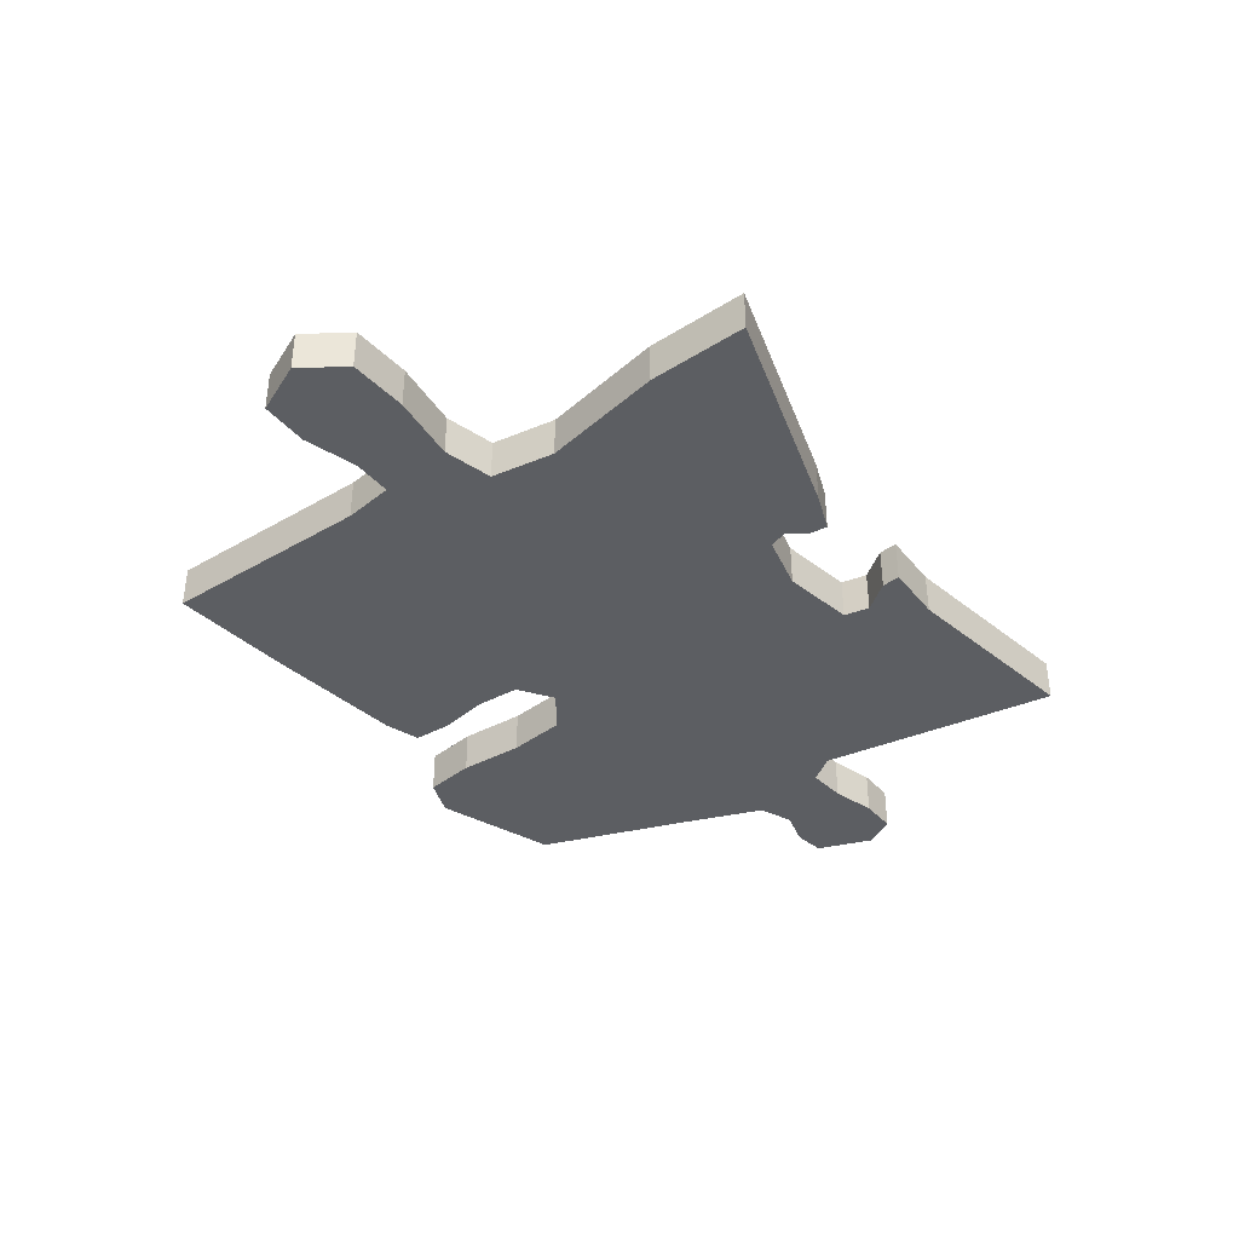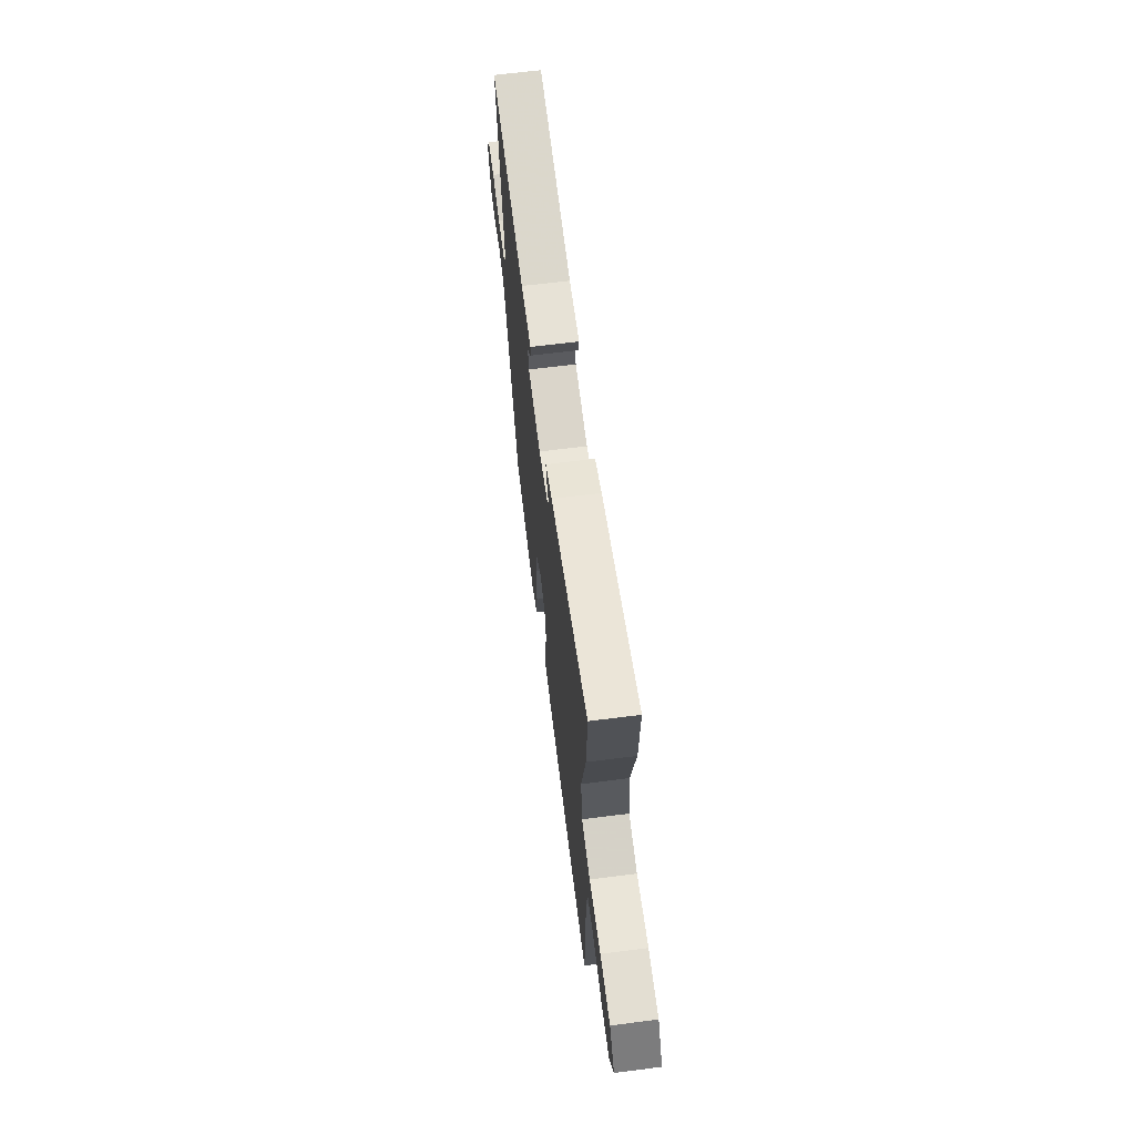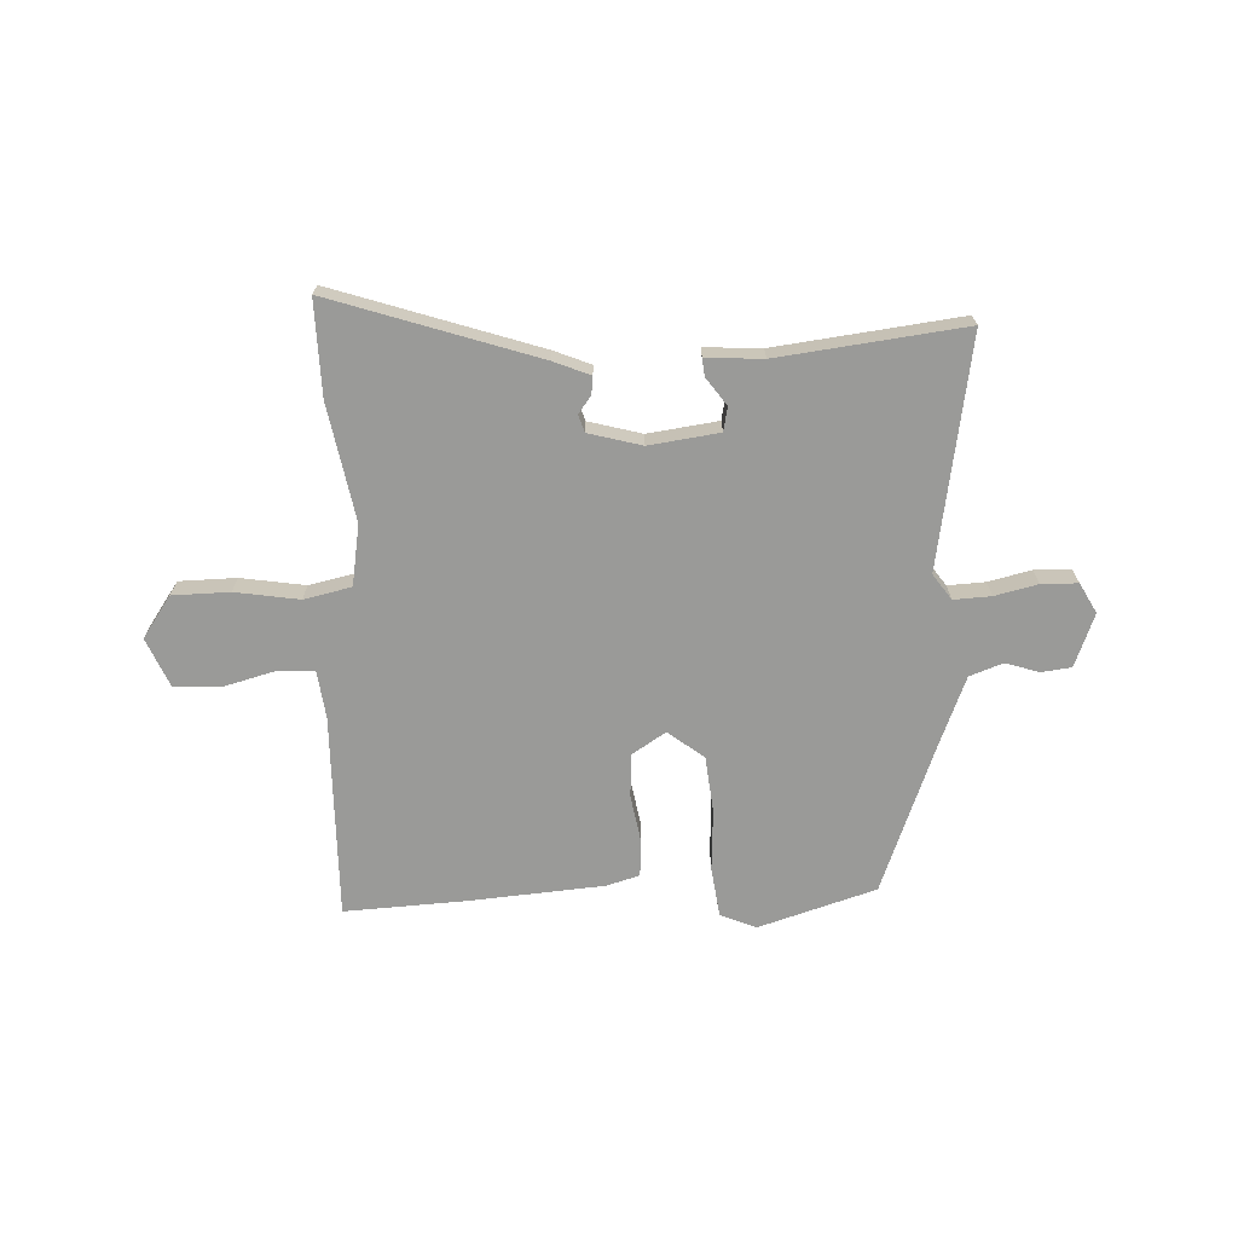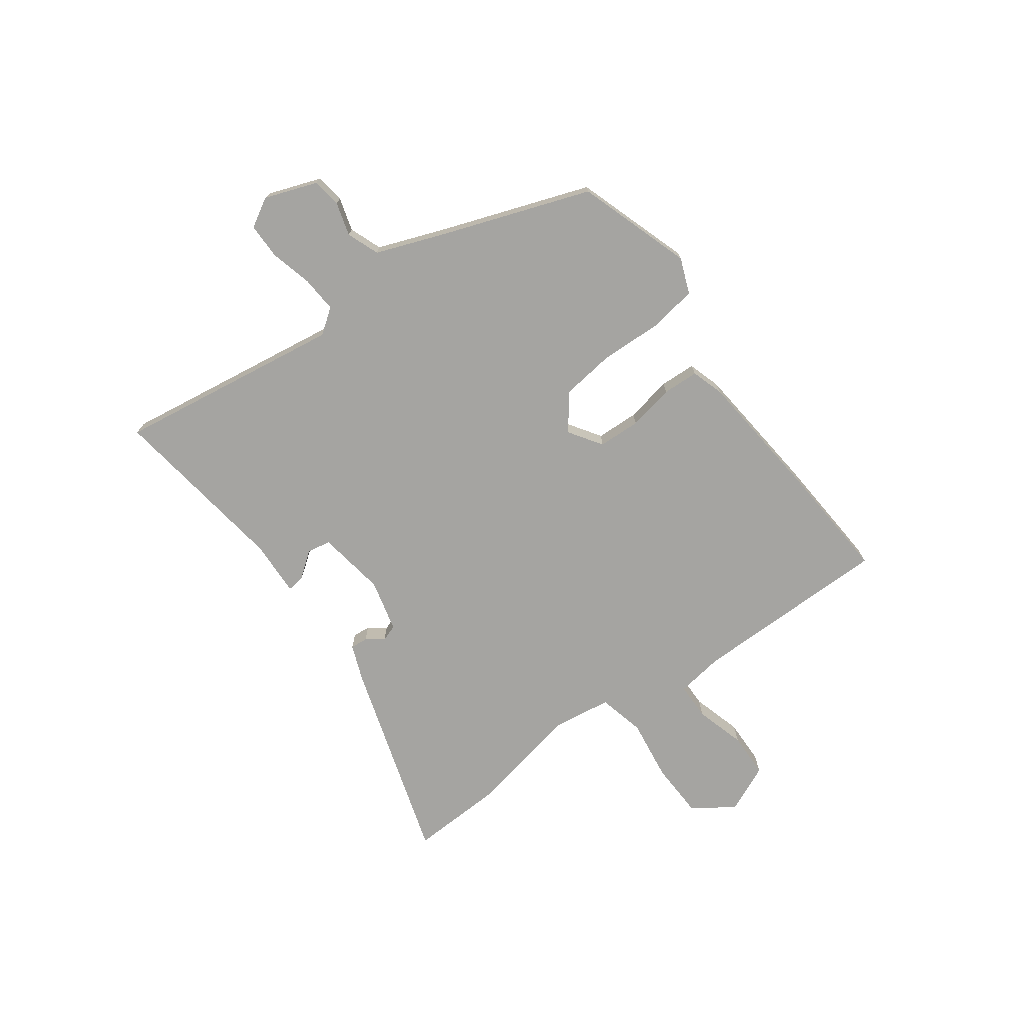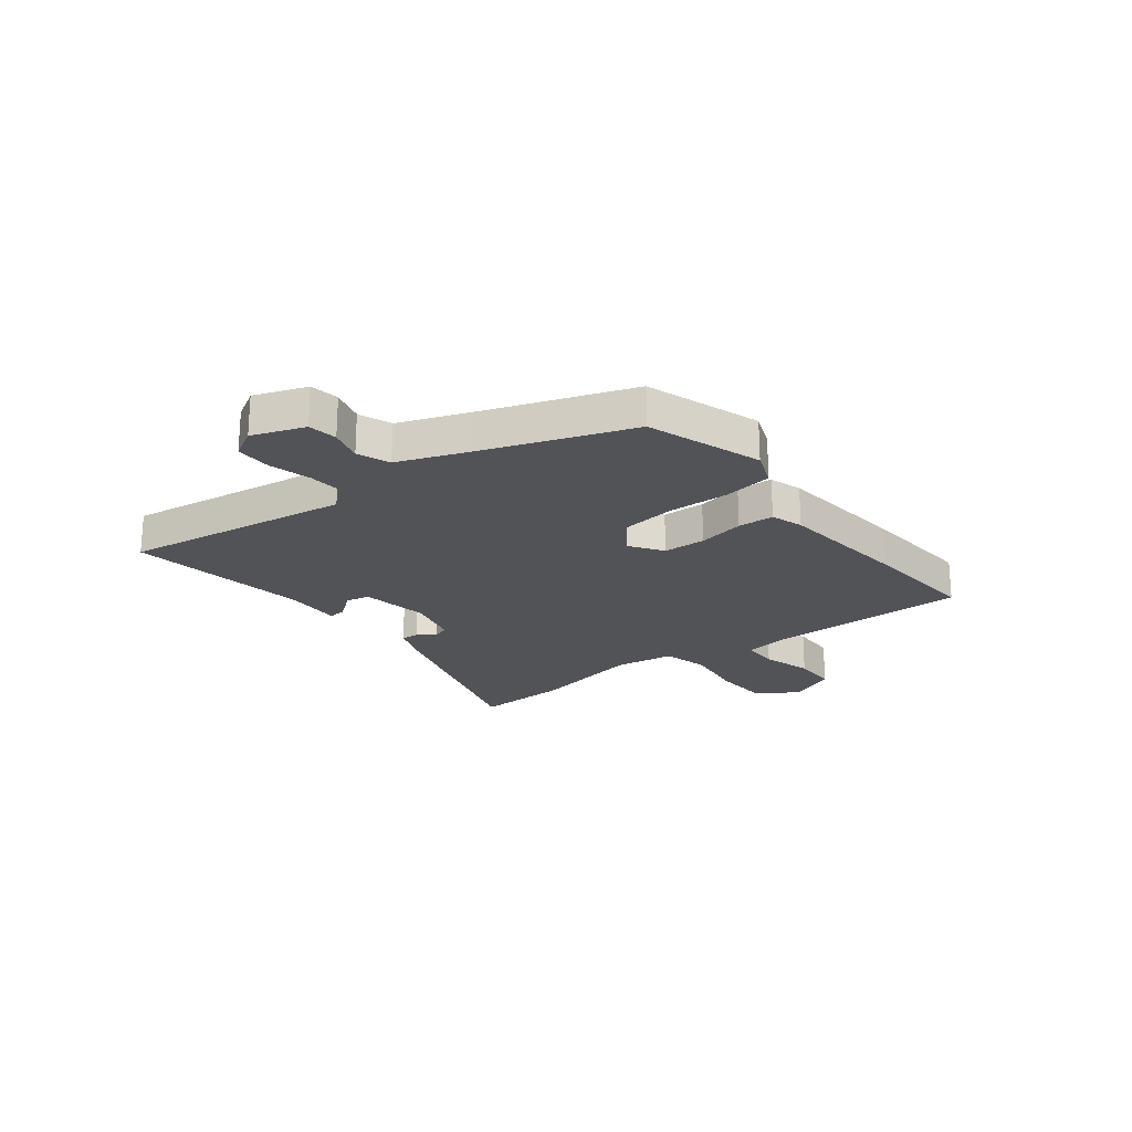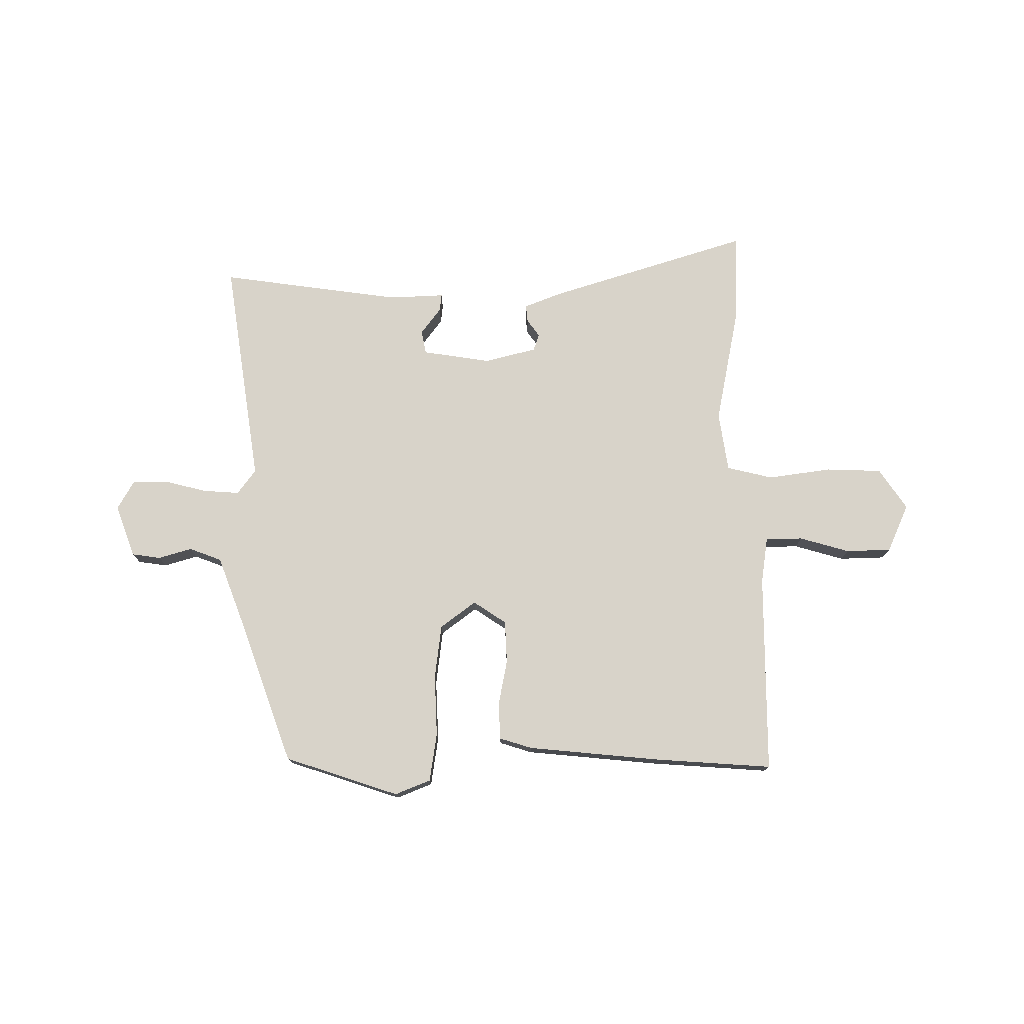
<metadata>
{"format":"obj","ext":"obj","renderer":"f3d","projection":"perspective","resolution":1024,"background":"white","views":[{"elev":-37.9,"azim":-53.6,"up":"+Y"},{"elev":65.6,"azim":-97.3,"up":"+Z"},{"elev":-69.2,"azim":1.2,"up":"+Y"},{"elev":-73.4,"azim":126.0,"up":"+Y"},{"elev":-22.1,"azim":127.9,"up":"+Y"},{"elev":75.9,"azim":179.5,"up":"+Y"}]}
</metadata>
<code>
v -0.497 0.07 0.428
v -0.504 0.07 0.601
v -0.128 0.07 0.485
v -0.061 0.07 0.459
v -0.064 0.07 0.427
v -0.087 0.07 0.395
v -0.076 0.07 0.364
v 0.021 0.07 0.34
v 0.148 0.07 0.36
v 0.156 0.07 0.404
v 0.119 0.07 0.453
v 0.115 0.07 0.485
v 0.219 0.07 0.481
v 0.556 0.07 0.529
v 0.495 0.07 0.108
v 0.529 0.07 0.062
v 0.597 0.07 0.067
v 0.675 0.07 0.087
v 0.741 0.07 0.087
v 0.772 0.07 0.033
v 0.737 0.07 -0.064
v 0.683 0.07 -0.072
v 0.621 0.07 -0.054
v 0.561 0.07 -0.077
v 0.513 0.07 -0.205
v 0.416 0.07 -0.478
v 0.204 0.07 -0.549
v 0.138 0.07 -0.523
v 0.124 0.07 -0.433
v 0.128 0.07 -0.319
v 0.115 0.07 -0.218
v 0.049 0.07 -0.169
v -0.012 0.07 -0.21
v -0.015 0.07 -0.289
v 0.002 0.07 -0.375
v -0.001 0.07 -0.442
v -0.061 0.07 -0.461
v -0.309 0.07 -0.486
v -0.527 0.07 -0.502
v -0.529 0.07 -0.131
v -0.542 0.07 -0.044
v -0.611 0.07 -0.043
v -0.704 0.07 -0.07
v -0.788 0.07 -0.068
v -0.828 0.07 0.021
v -0.777 0.07 0.097
v -0.673 0.07 0.101
v -0.556 0.07 0.085
v -0.47 0.07 0.106
v -0.454 0.07 0.217
v -0.497 0 0.428
v -0.504 0 0.601
v -0.128 0 0.485
v -0.061 0 0.459
v -0.064 0 0.427
v -0.087 0 0.395
v -0.076 0 0.364
v 0.021 0 0.34
v 0.148 0 0.36
v 0.156 0 0.404
v 0.119 0 0.453
v 0.115 0 0.485
v 0.219 0 0.481
v 0.556 0 0.529
v 0.495 0 0.108
v 0.529 0 0.062
v 0.597 0 0.067
v 0.675 0 0.087
v 0.741 0 0.087
v 0.772 0 0.033
v 0.737 0 -0.064
v 0.683 0 -0.072
v 0.621 0 -0.054
v 0.561 0 -0.077
v 0.513 0 -0.205
v 0.416 0 -0.478
v 0.204 0 -0.549
v 0.138 0 -0.523
v 0.124 0 -0.433
v 0.128 0 -0.319
v 0.115 0 -0.218
v 0.049 0 -0.169
v -0.012 0 -0.21
v -0.015 0 -0.289
v 0.002 0 -0.375
v -0.001 0 -0.442
v -0.061 0 -0.461
v -0.309 0 -0.486
v -0.527 0 -0.502
v -0.529 0 -0.131
v -0.542 0 -0.044
v -0.611 0 -0.043
v -0.704 0 -0.07
v -0.788 0 -0.068
v -0.828 0 0.021
v -0.777 0 0.097
v -0.673 0 0.101
v -0.556 0 0.085
v -0.47 0 0.106
v -0.454 0 0.217
f 45 46 47 48
f 43 44 45 48
f 42 43 48 49
f 41 42 49
f 40 41 49
f 39 40 49
f 38 39 49 50
f 34 35 36 37
f 33 34 37 38
f 27 28 29 30
f 25 26 27 30
f 24 25 30 31
f 23 24 31 32
f 21 22 23
f 20 21 23
f 17 18 19 20
f 16 17 20 23
f 13 14 15
f 13 15 16
f 10 11 12 13
f 9 10 13 16
f 8 9 16 23
f 3 4 5 6
f 3 6 7
f 2 3 7
f 1 2 7
f 33 38 50 1
f 7 8 23 32
f 1 7 32 33
f 98 97 96 95
f 98 95 94 93
f 99 98 93 92
f 99 92 91
f 99 91 90
f 99 90 89
f 100 99 89 88
f 87 86 85 84
f 88 87 84 83
f 80 79 78 77
f 80 77 76 75
f 81 80 75 74
f 82 81 74 73
f 73 72 71
f 73 71 70
f 70 69 68 67
f 73 70 67 66
f 65 64 63
f 66 65 63
f 63 62 61 60
f 66 63 60 59
f 73 66 59 58
f 56 55 54 53
f 57 56 53
f 57 53 52
f 57 52 51
f 51 100 88 83
f 82 73 58 57
f 83 82 57 51
f 1 51 52 2
f 2 52 53 3
f 3 53 54 4
f 4 54 55 5
f 5 55 56 6
f 6 56 57 7
f 7 57 58 8
f 8 58 59 9
f 9 59 60 10
f 10 60 61 11
f 11 61 62 12
f 12 62 63 13
f 13 63 64 14
f 14 64 65 15
f 15 65 66 16
f 16 66 67 17
f 17 67 68 18
f 18 68 69 19
f 19 69 70 20
f 20 70 71 21
f 21 71 72 22
f 22 72 73 23
f 23 73 74 24
f 24 74 75 25
f 25 75 76 26
f 26 76 77 27
f 27 77 78 28
f 28 78 79 29
f 29 79 80 30
f 30 80 81 31
f 31 81 82 32
f 32 82 83 33
f 33 83 84 34
f 34 84 85 35
f 35 85 86 36
f 36 86 87 37
f 37 87 88 38
f 38 88 89 39
f 39 89 90 40
f 40 90 91 41
f 41 91 92 42
f 42 92 93 43
f 43 93 94 44
f 44 94 95 45
f 45 95 96 46
f 46 96 97 47
f 47 97 98 48
f 48 98 99 49
f 49 99 100 50
f 50 100 51 1

</code>
